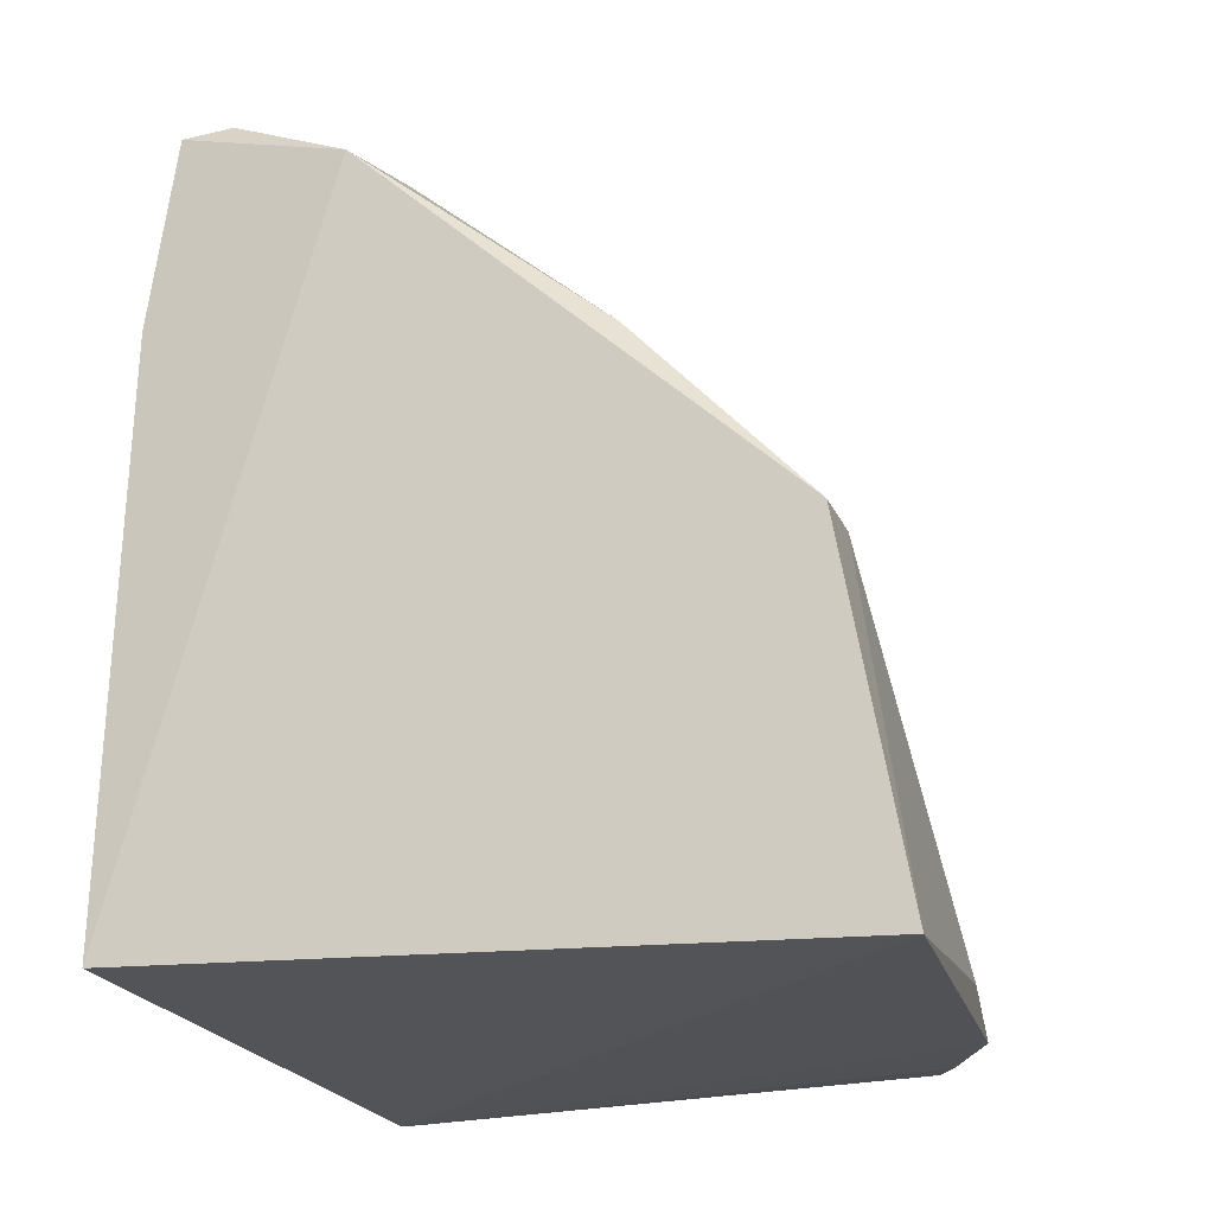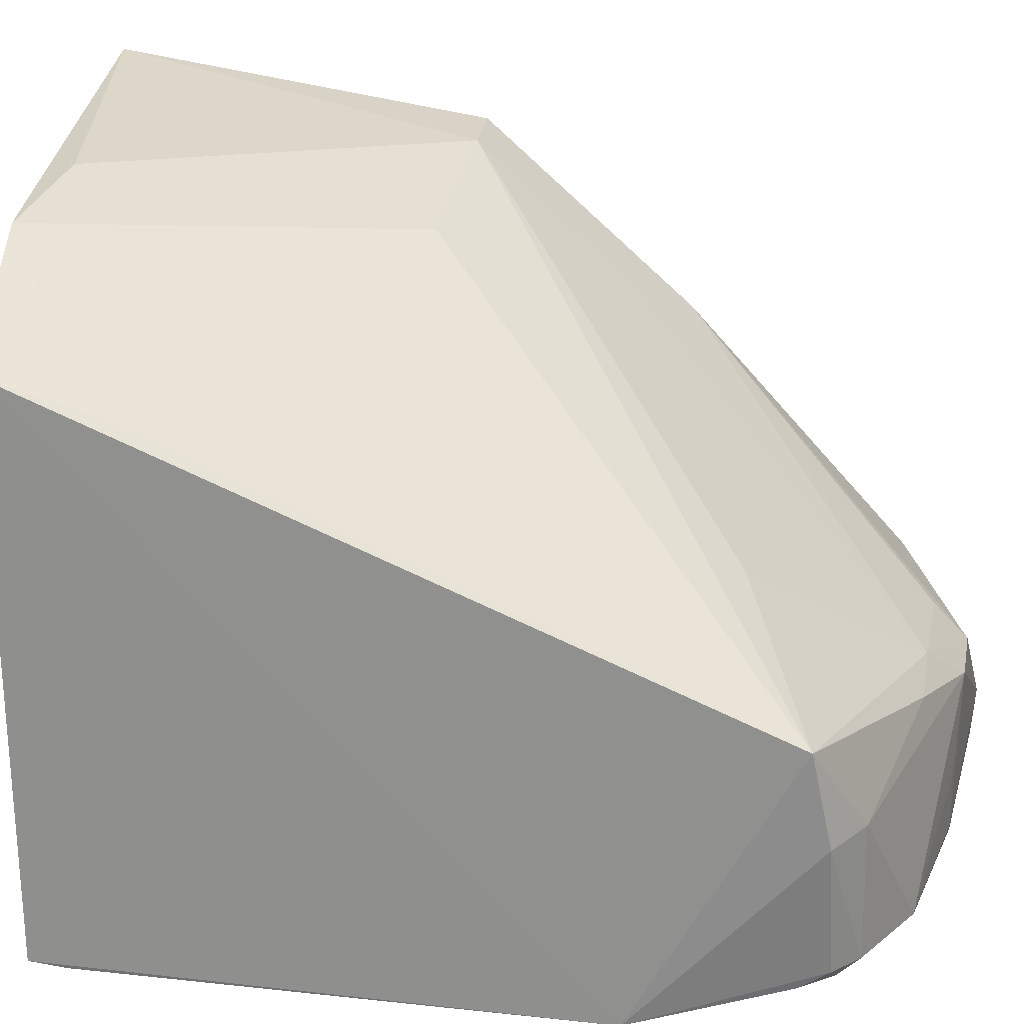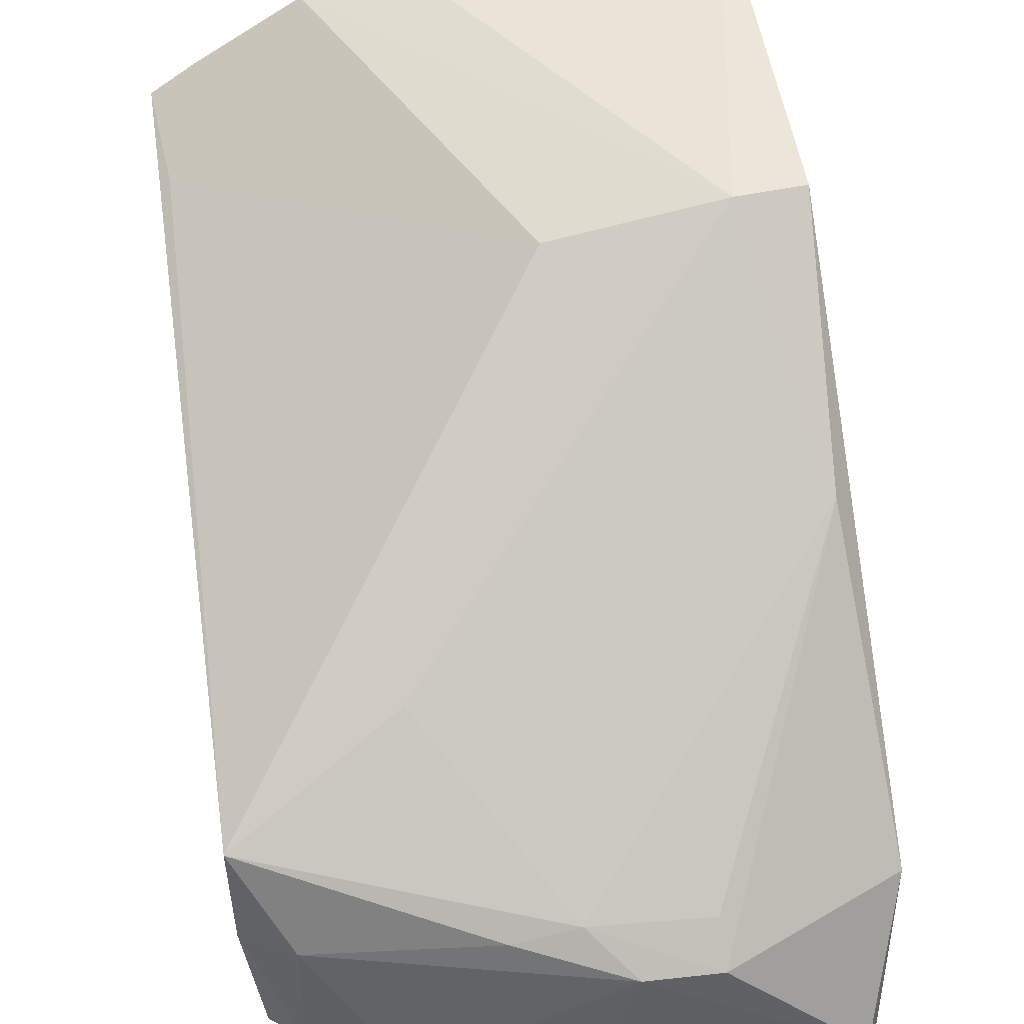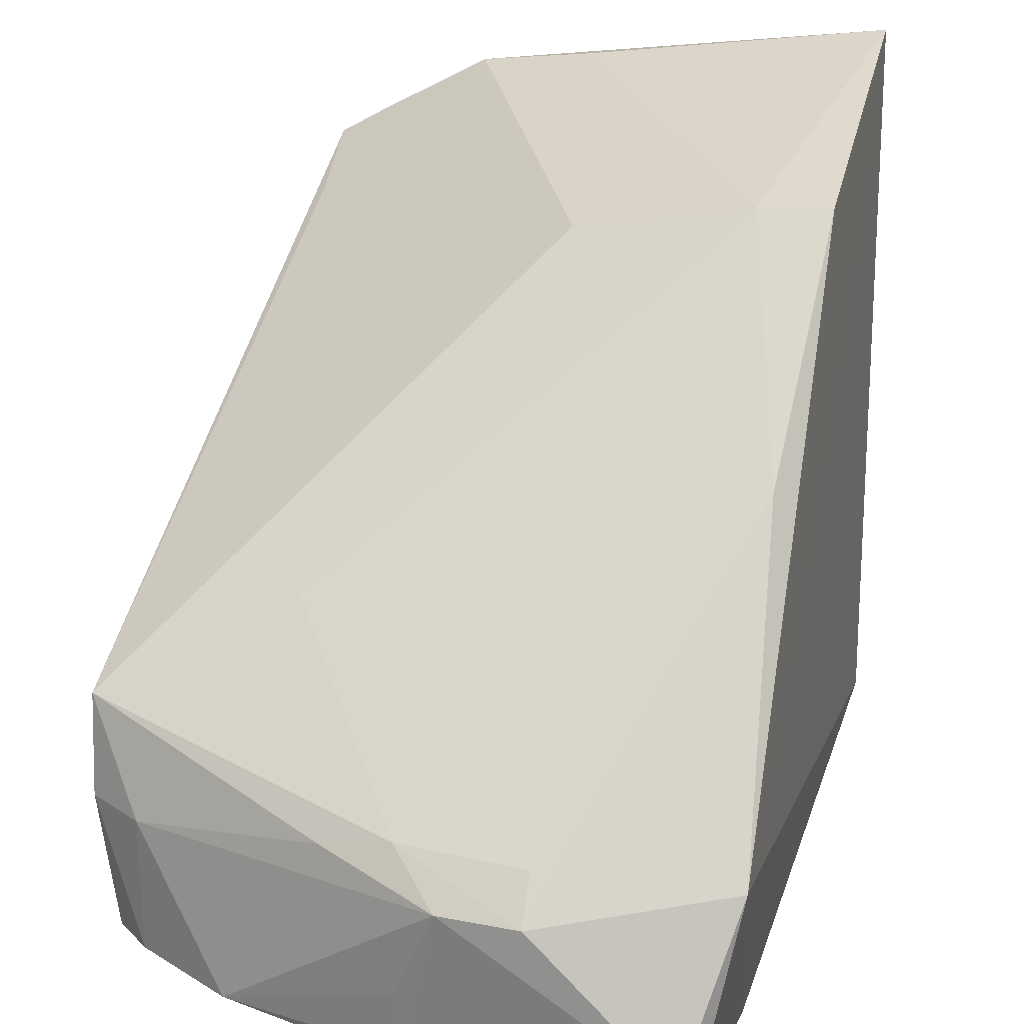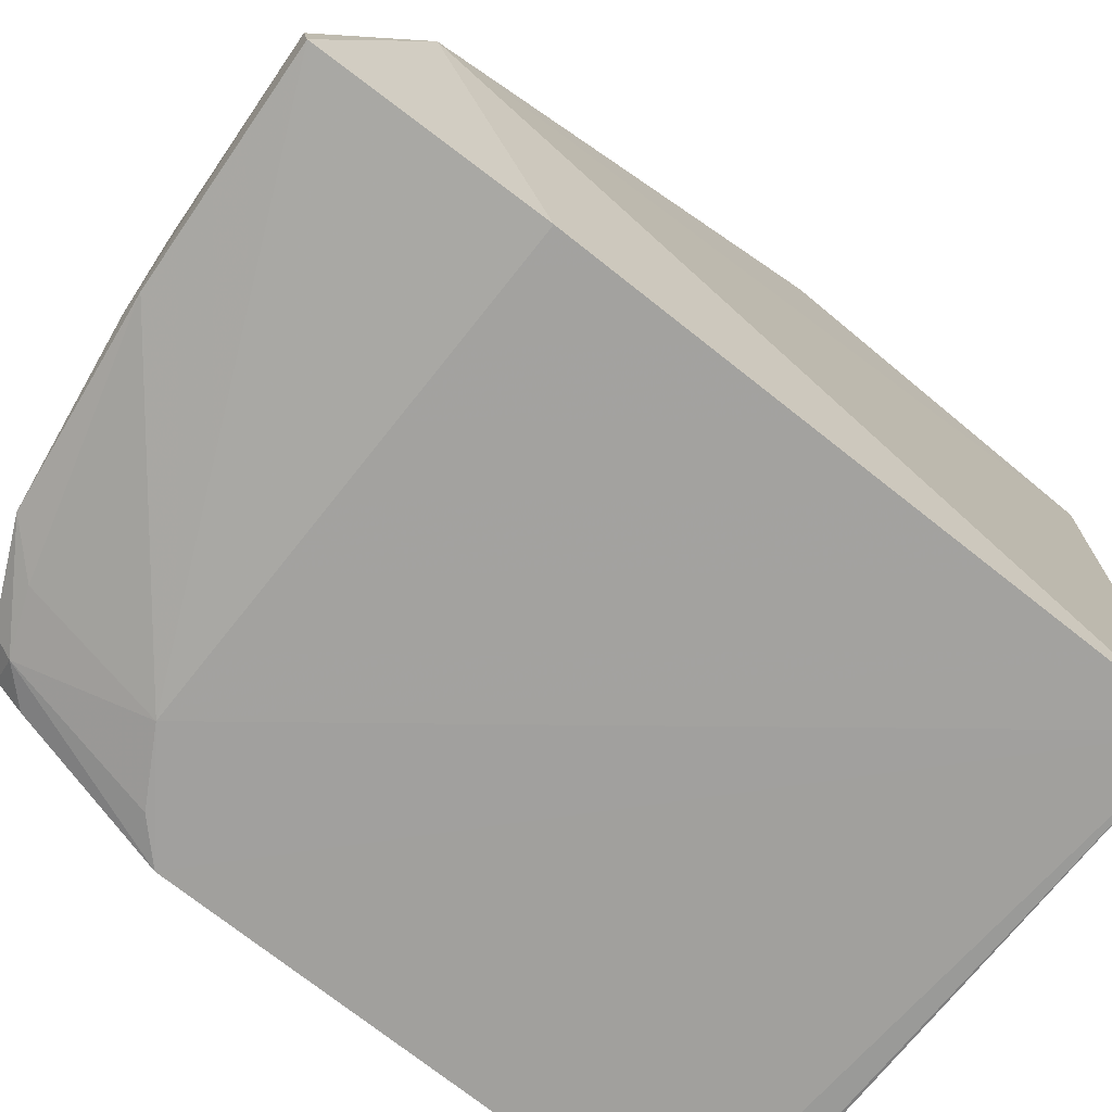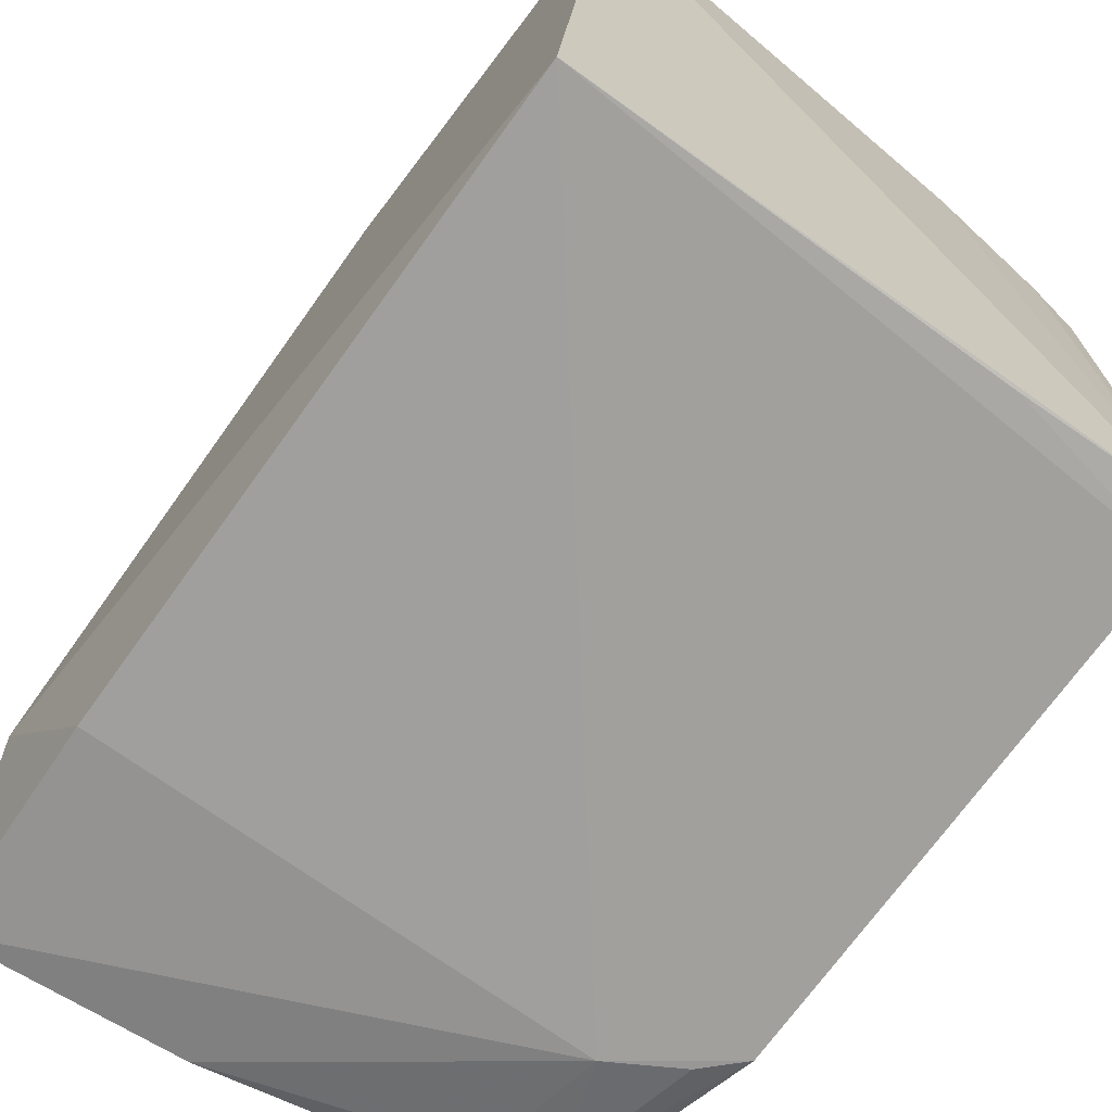
<metadata>
{"format":"obj","ext":"obj","renderer":"f3d","projection":"perspective","resolution":1024,"background":"white","views":[{"elev":-25.0,"azim":-67.9,"up":"+Y"},{"elev":23.3,"azim":100.5,"up":"+Z"},{"elev":46.5,"azim":172.2,"up":"+Z"},{"elev":26.7,"azim":-164.0,"up":"+Z"},{"elev":-72.4,"azim":-128.4,"up":"+Z"},{"elev":-71.9,"azim":-35.7,"up":"+Z"}]}
</metadata>
<code>
v 0.1966 0.07241 0.1033
v 0.2651 0.08198 -0.1842
v 0.2614 0.3913 -0.06117
v 0.0137 0.4509 -0.1539
v 0.007465 0.08247 -0.1892
v 0.2391 0.4032 -0.1695
v 0.009789 0.2219 0.1028
v 0.2632 0.08002 0.06561
v 0.01639 0.05972 0.128
v 0.2637 0.3225 -0.1864
v 0.197 0.4311 -0.1641
v 0.1157 0.2212 0.08442
v 0.0735 0.4446 -0.0997
v -0.002344 0.4129 -0.09061
v 0.2435 0.07689 0.07711
v 0.1452 0.08035 0.1126
v 0.2516 0.4017 -0.1604
v 0.2647 0.09849 -0.1859
v 0.007576 0.3542 -0.187
v 0.04031 0.2234 0.1012
v 0.2586 0.1215 0.0518
v 0.1204 0.4427 -0.1661
v 0.1069 0.4444 -0.09951
v 0.01235 0.3147 0.02249
v 0.2526 0.3892 -0.1684
v 0.2598 0.3998 -0.1022
v 0.2373 0.4125 -0.1617
v 0.1891 0.08336 -0.1861
v 0.2195 0.3541 -0.1869
v 0.011 0.4492 -0.1777
v 0.2371 0.4119 -0.1029
v 0.1239 0.4423 -0.1407
v 0.1274 0.4285 -0.08181
v 0.2484 0.3376 -0.1863
v 0.1088 0.4428 -0.174
v 0.1564 0.4288 -0.0876
v 0.0746 0.4295 -0.08358
v 0.04633 0.294 0.03946
v 0.1871 0.3576 -0.02395
v 0.2133 0.4134 -0.1702
f 9 5 2
f 9 2 1
f 10 8 2
f 10 3 8
f 14 9 7
f 14 5 9
f 14 13 4
f 15 8 1
f 15 1 2
f 15 2 8
f 16 9 1
f 18 10 2
f 18 5 10
f 19 5 14
f 20 12 3
f 20 7 9
f 20 9 16
f 20 16 1
f 20 1 12
f 21 8 3
f 21 3 12
f 21 12 1
f 21 1 8
f 23 22 4
f 23 4 13
f 24 14 7
f 24 13 14
f 24 7 20
f 25 17 10
f 25 10 6
f 25 6 17
f 26 3 10
f 26 10 17
f 27 17 6
f 27 6 11
f 27 26 17
f 28 18 2
f 28 2 5
f 28 5 18
f 29 10 5
f 29 5 19
f 30 19 14
f 30 14 4
f 30 4 22
f 30 29 19
f 31 11 23
f 31 3 26
f 31 27 11
f 31 26 27
f 32 23 11
f 32 11 22
f 32 22 23
f 33 23 13
f 34 29 6
f 34 6 10
f 34 10 29
f 35 30 22
f 35 22 11
f 35 29 30
f 36 31 23
f 36 3 31
f 36 33 3
f 36 23 33
f 37 33 13
f 37 13 24
f 37 24 33
f 38 33 24
f 38 24 20
f 38 20 33
f 39 33 20
f 39 20 3
f 39 3 33
f 40 35 11
f 40 11 6
f 40 6 29
f 40 29 35

</code>
